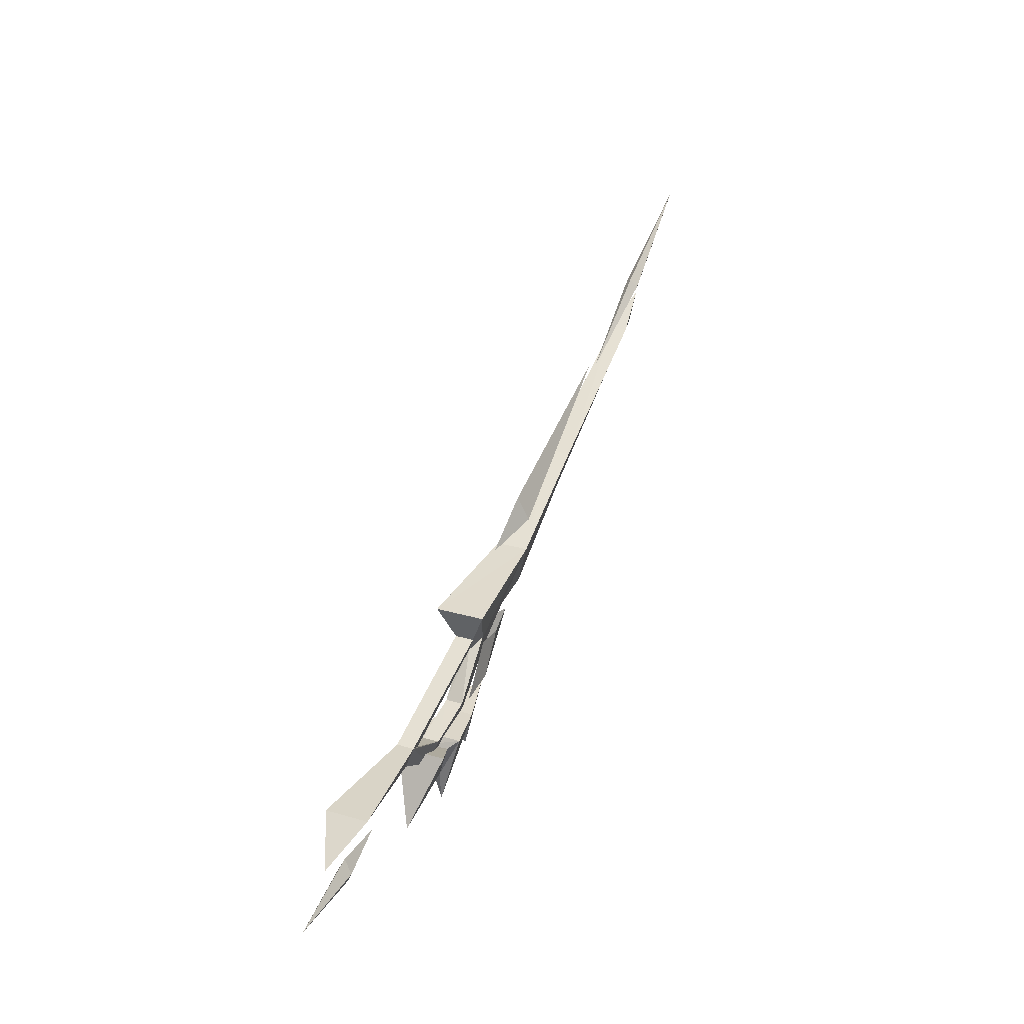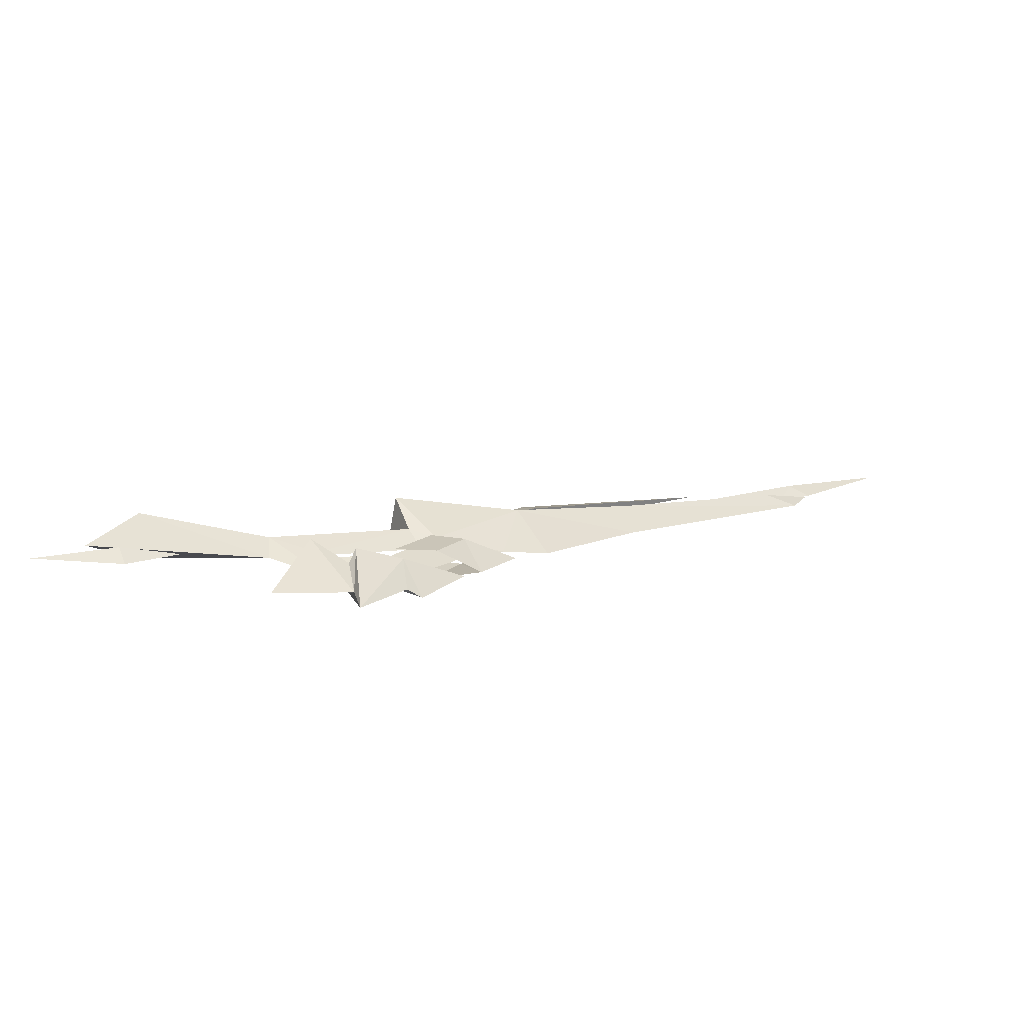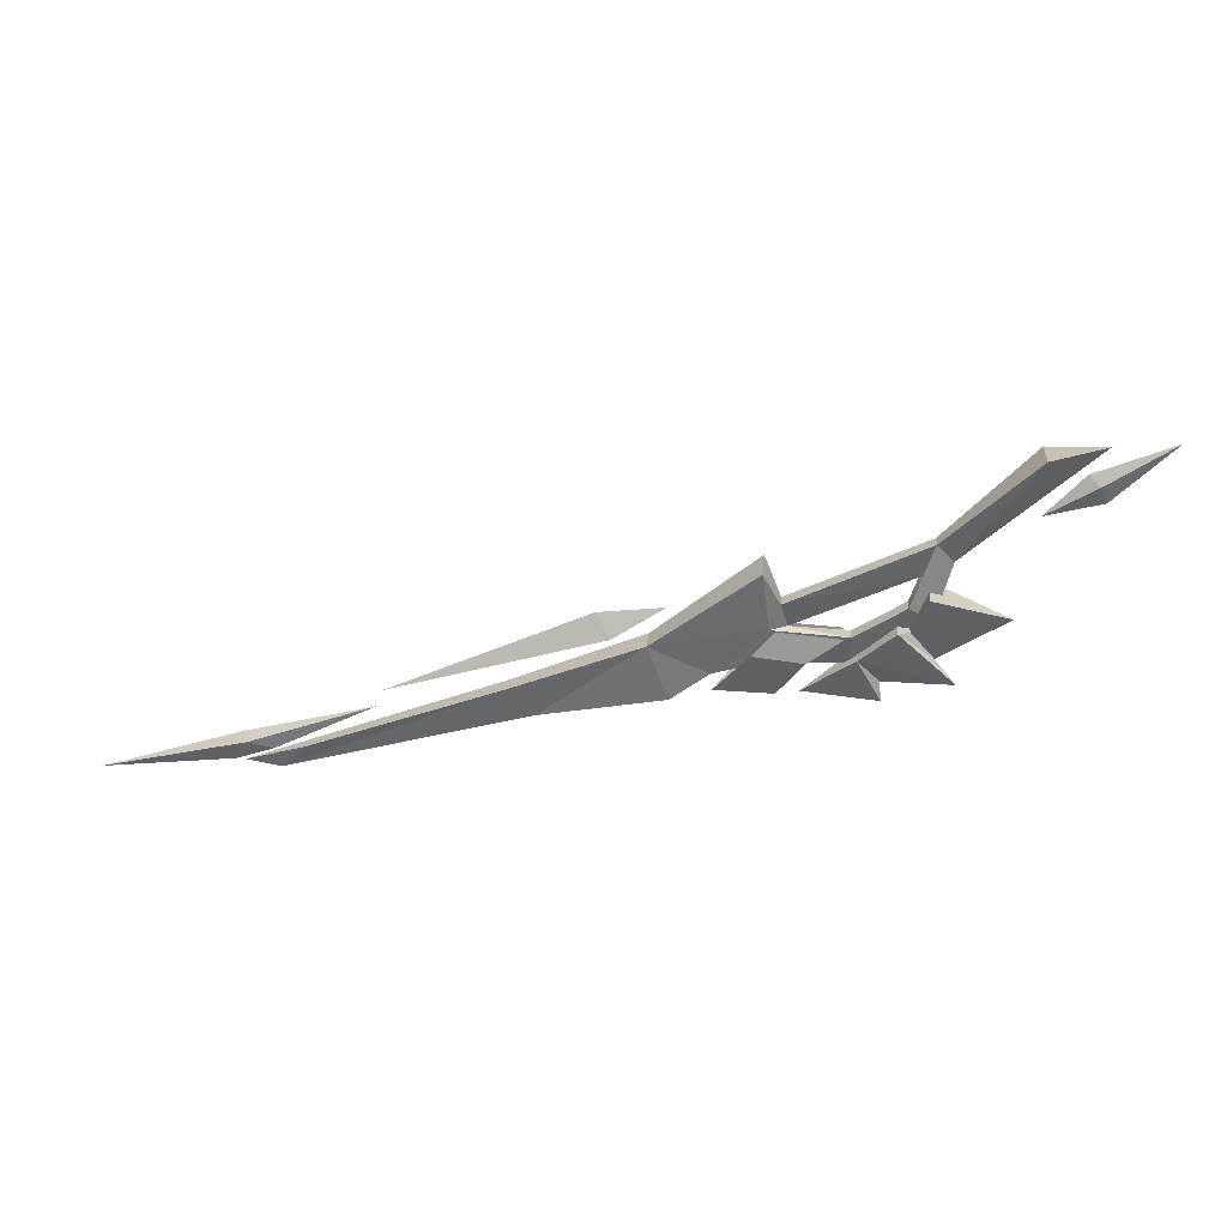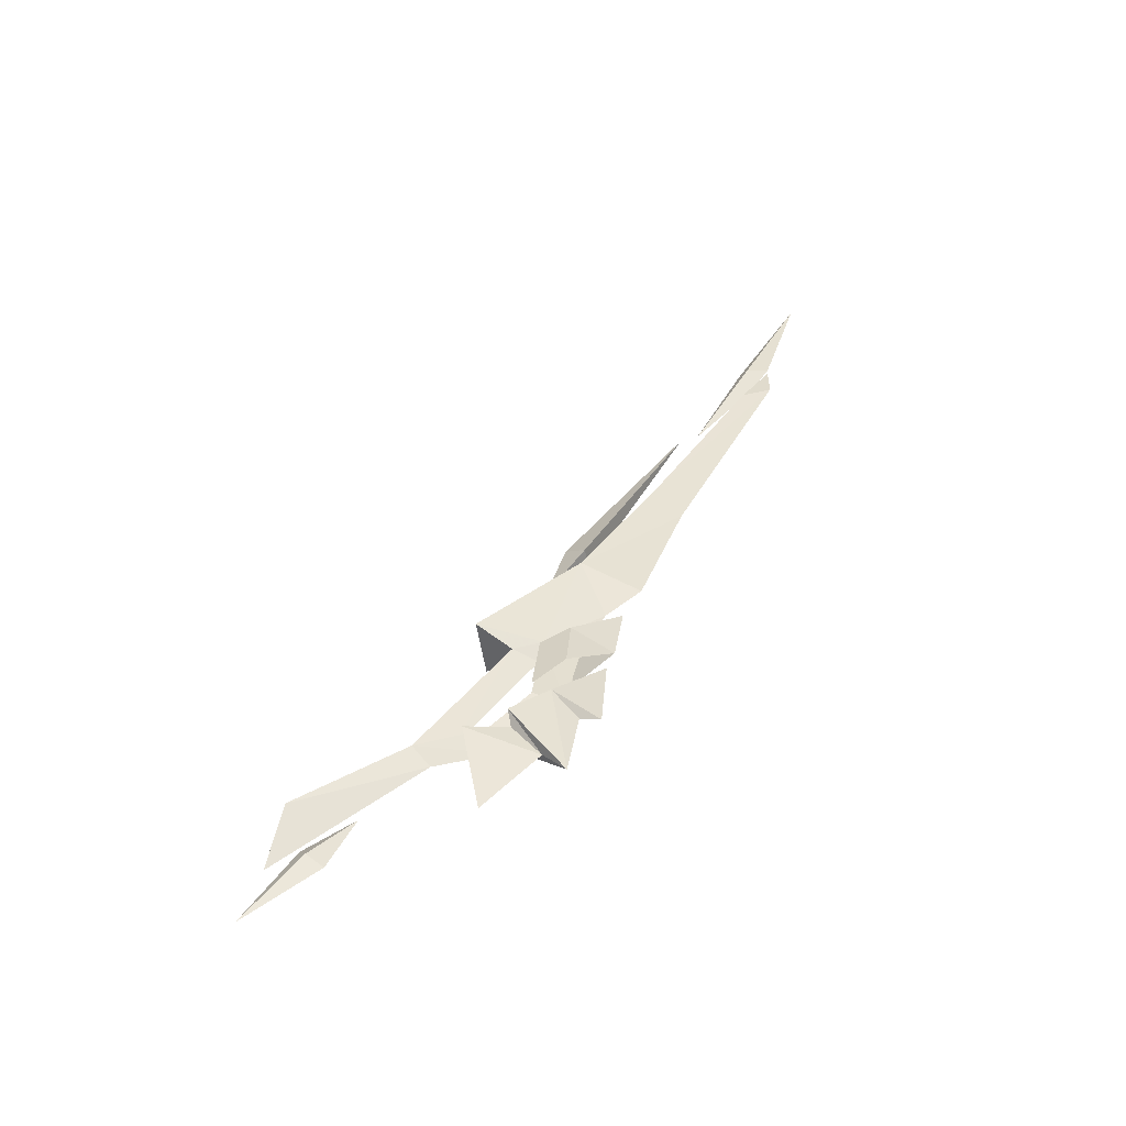
<metadata>
{"format":"obj","ext":"obj","renderer":"f3d","projection":"perspective","resolution":1024,"background":"white","views":[{"elev":73.0,"azim":140.6,"up":"+Z"},{"elev":57.7,"azim":136.4,"up":"+Y"},{"elev":4.3,"azim":38.8,"up":"+Z"},{"elev":67.9,"azim":103.7,"up":"+Y"}]}
</metadata>
<code>
g dao
v 32.82 79.05 107.3
v 3.023 68.36 83.57
v 24.33 67.99 104.3
v -56.61 41.49 67.34
v -33.79 52.06 84.58
v -27.36 42.27 80.93
v -52.43 35.14 65.02
v -32.99 52.82 69.71
v -78.27 28.7 49.02
v -81.21 21.53 54.89
v -52.43 35.14 65.02
v -52.58 43.43 52.99
v -81.21 21.53 54.89
v -84.13 26.01 56.46
v -128.4 0.9894 36.46
v -135.1 -3.838 38.02
v -121.4 1.228 41.41
v -121.4 1.228 41.41
v -123.5 4.508 42.48
v -29.92 52.91 75.7
v -27.48 49.19 74.31
v -27.36 42.27 80.93
v -29.92 52.91 75.7
v -0.7299 66.99 88.48
v 1.548 63.52 87.19
v -27.48 49.19 74.31
v -2.373 65.88 80.79
v -28.37 53.12 69.6
v -27.48 49.19 74.31
v 1.548 63.52 87.19
v 18.76 76.47 107.5
v 24.33 67.99 104.3
v -44 46.89 58.9
v -30.57 49.36 68.78
v -34.11 52.44 61.52
v -32.99 52.82 69.71
v -30.57 49.36 68.78
v -27.36 42.27 80.93
v -27.48 49.19 74.31
v -34.11 52.44 61.52
v -16.25 59.03 67.31
v -18.24 62.48 61.67
v -30.57 49.36 68.78
v -28.37 53.12 69.6
v -16.25 59.03 67.31
v -18.48 62.48 68.59
v -32.99 52.82 69.71
v -18.48 62.48 68.59
v -5.217 63.78 73.67
v -2.603 69.2 70.88
v -7.447 67.22 74.98
v -5.217 63.78 73.67
v -7.447 67.22 74.98
v 1.548 63.52 87.19
v 3.023 68.36 83.57
v -2.373 65.88 80.79
v -0.7299 66.99 88.48
v 1.548 63.52 87.19
v -0.7299 66.99 88.48
v -59.55 31.83 66.32
v -62.71 30.64 72.19
v -49 38.08 73.4
v -62.12 35.81 67.7
v -105.7 9.363 54.25
v -62.12 35.81 67.7
v -107.4 9.711 50.7
v -128.2 -1.385 40.8
v -132.4 -6.054 42.22
v -133.5 -5.512 44.68
v -134.3 -3.239 43.16
v -136.8 -5.153 38.19
v -163.2 -21.52 35.94
v -28.99 49.18 68.49
v -16.72 57.28 66.94
v -24.46 54.18 61.58
v -34.2 47.65 63.11
v -33.15 55.48 54.62
v -44.46 47.8 55.3
v -32.18 54.04 70.32
v -37.5 52.68 65
v -28.13 59.77 63.67
v -20.36 62.83 69.02
v -28.7 58 55.32
v -15.14 59.55 62.36
v -14.52 68.1 53.21
v -0.6732 75.8 56.92
v -14.03 66.77 57.61
v -6.062 61.08 68.38
v -5.357 64.85 68.62
v -3.571 71.76 62.61
v -19.07 65.54 64.61
v -11.81 69.83 71.67
v -8.395 69.22 70.11
v 0.9225 62.17 75.58
v 11.49 78.39 71.29
v -5.485 71.93 79.24
v -15.14 59.55 62.36
v -28.7 58 55.32
v -19.07 65.54 64.61
v -6.062 61.08 68.38
v -11.81 69.83 71.67
v -5.357 64.85 68.62
v -8.395 69.22 70.11
v 0.9225 62.17 75.58
v -5.485 71.93 79.24
v 11.49 78.39 71.29
v 44.79 86.64 108
v 30.32 82.45 95.83
v 30.42 79.49 99.06
v 27.8 78.95 101.8
v 28.6 82.31 100
v 18.58 76.33 93.08
f 2 1 3
f 5 4 6
f 7 6 4
f 8 4 5
f 10 9 11
f 12 11 9
f 14 13 4
f 7 4 13
f 14 4 9
f 12 9 4
f 16 15 17
f 16 18 19
f 16 19 15
f 17 15 10
f 9 10 15
f 19 18 14
f 13 14 18
f 19 14 15
f 9 15 14
f 20 5 21
f 22 21 5
f 24 23 25
f 26 25 23
f 24 27 23
f 28 23 27
f 28 27 29
f 30 29 27
f 31 24 32
f 25 32 24
f 31 2 24
f 1 31 32
f 30 2 3
f 1 2 31
f 11 33 34
f 35 34 33
f 23 28 36
f 29 37 28
f 39 38 34
f 20 8 5
f 37 40 41
f 42 41 40
f 44 43 45
f 40 36 42
f 46 42 36
f 47 44 48
f 48 44 45
f 41 42 49
f 50 49 42
f 48 45 51
f 52 51 45
f 42 46 50
f 53 50 46
f 55 54 50
f 49 50 54
f 51 52 56
f 55 50 57
f 53 57 50
f 56 52 58
f 56 59 51
f 12 33 11
f 12 4 33
f 38 11 34
f 35 33 8
f 4 8 33
f 61 60 62
f 60 63 62
f 64 60 61
f 64 63 60
f 65 64 61
f 65 61 62
f 67 66 68
f 69 68 66
f 67 70 66
f 71 67 68
f 71 70 67
f 72 71 68
f 72 68 69
f 72 70 71
f 70 72 69
f 70 69 66
f 74 73 75
f 76 75 73
f 78 77 76
f 75 76 77
f 80 79 81
f 82 81 79
f 81 77 80
f 78 80 77
f 84 83 85
f 86 84 87
f 89 88 90
f 86 90 88
f 85 87 84
f 85 83 91
f 86 91 92
f 90 92 93
f 92 90 86
f 91 87 85
f 95 94 90
f 89 90 94
f 93 96 90
f 95 90 96
f 98 97 99
f 97 100 99
f 101 99 100
f 100 102 101
f 103 101 102
f 102 104 103
f 105 103 104
f 104 106 105
f 88 84 86
f 87 91 86
f 108 107 109
f 110 109 107
f 108 111 107
f 112 108 109
f 112 109 110
f 112 111 108
f 111 112 110
f 111 110 107

</code>
